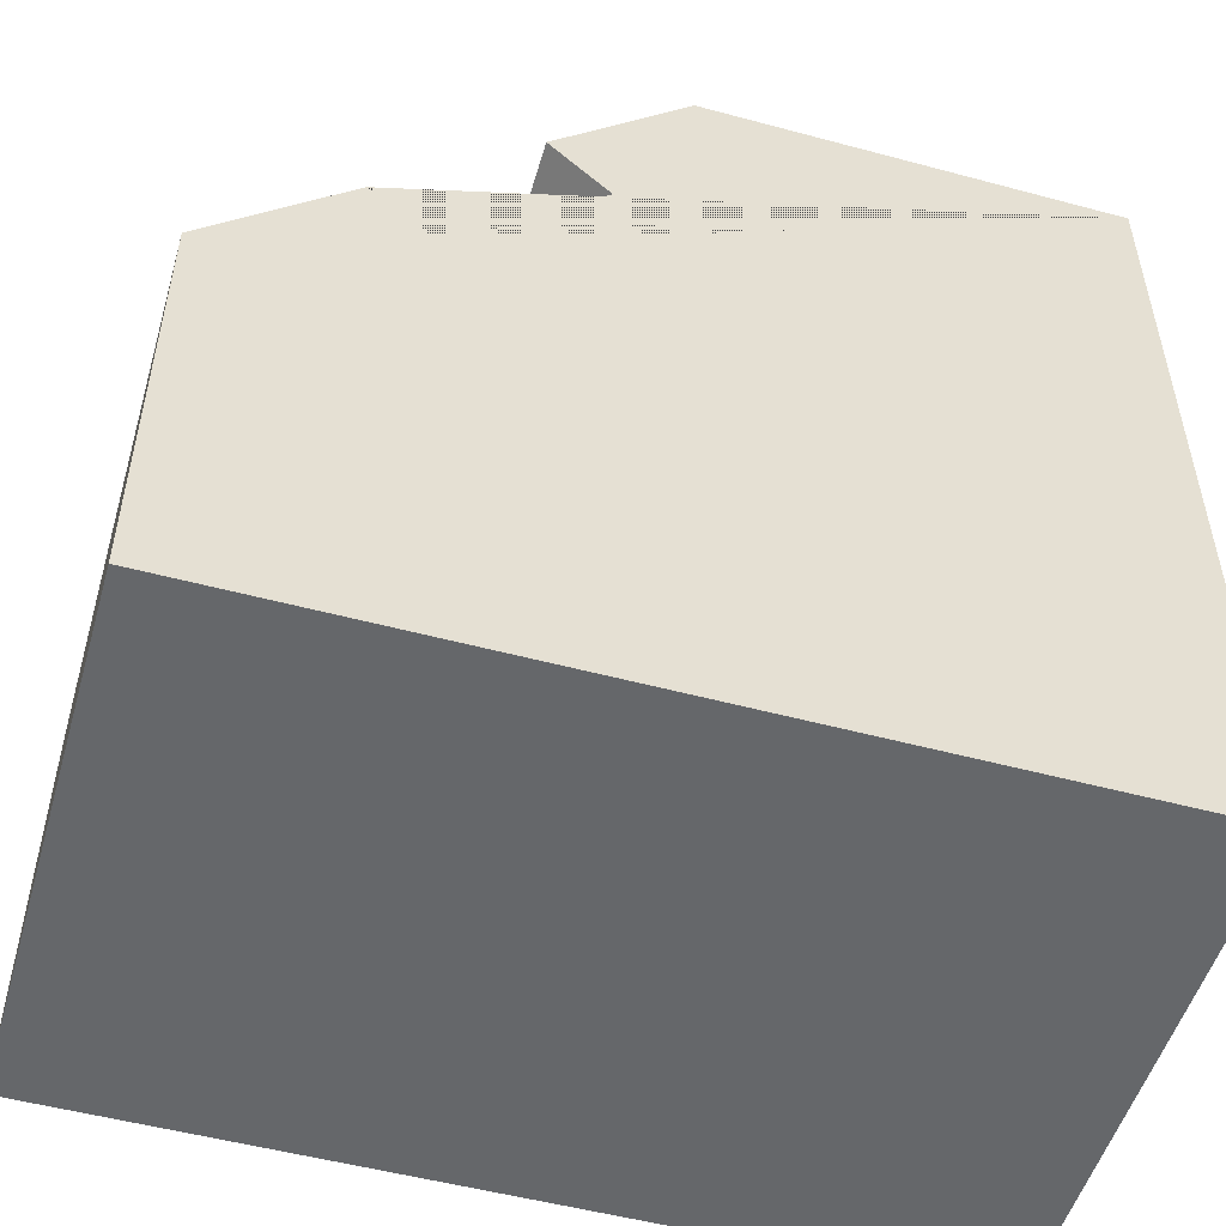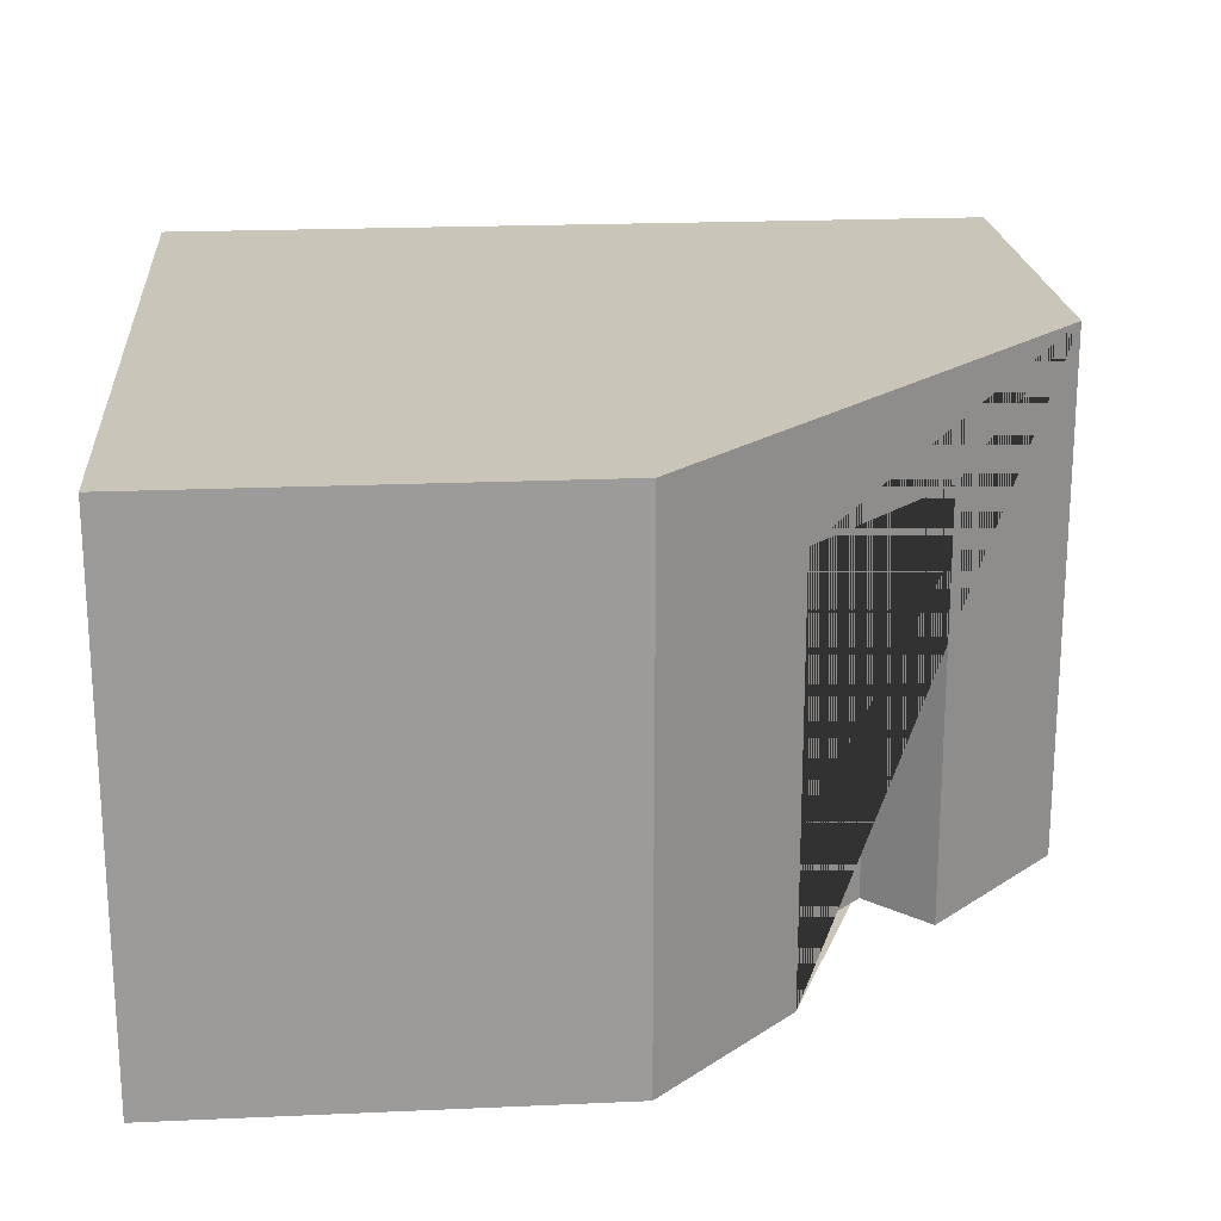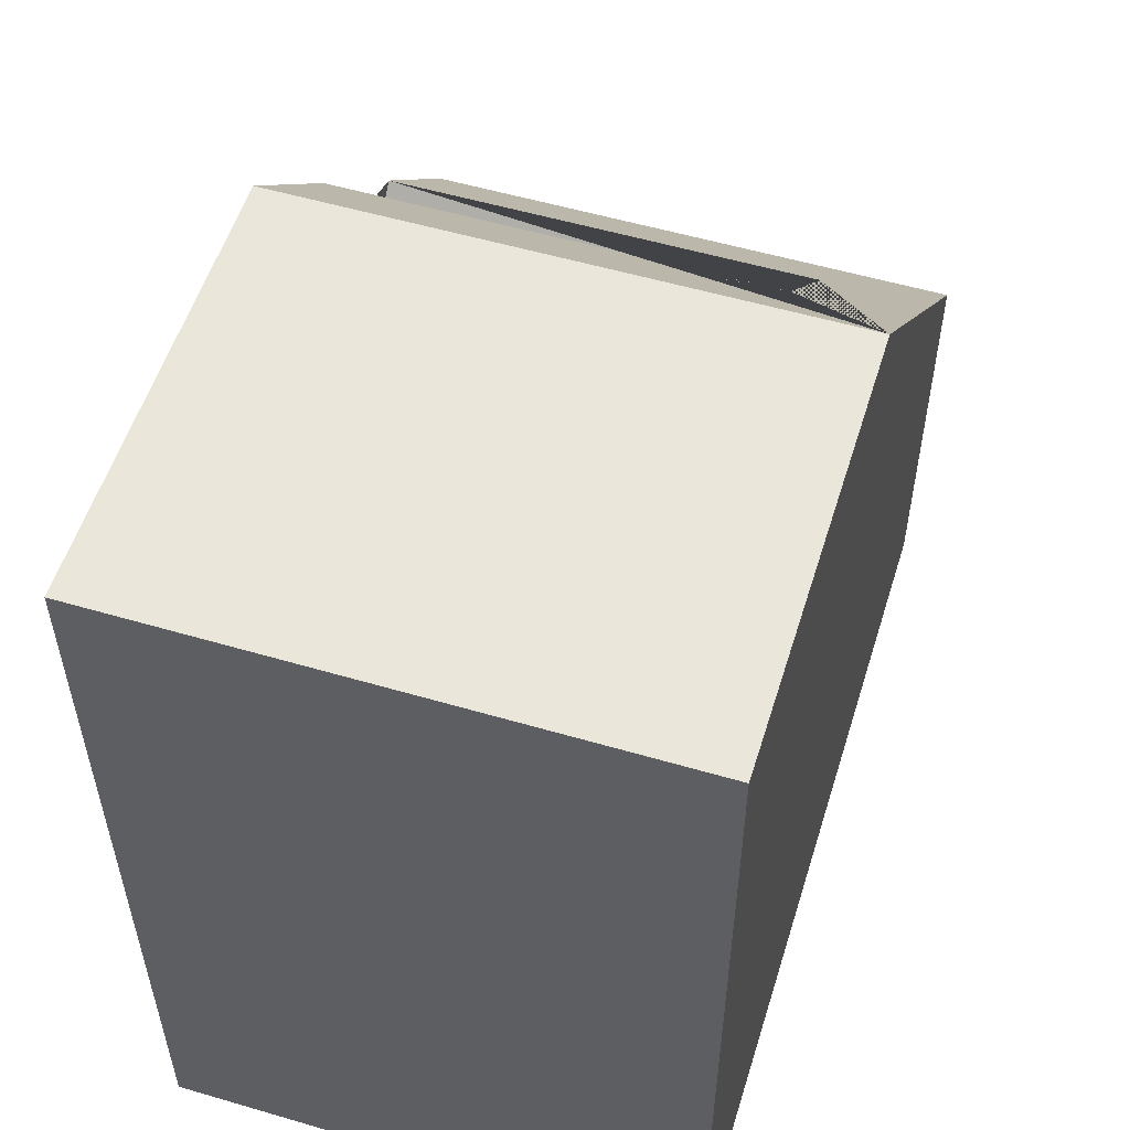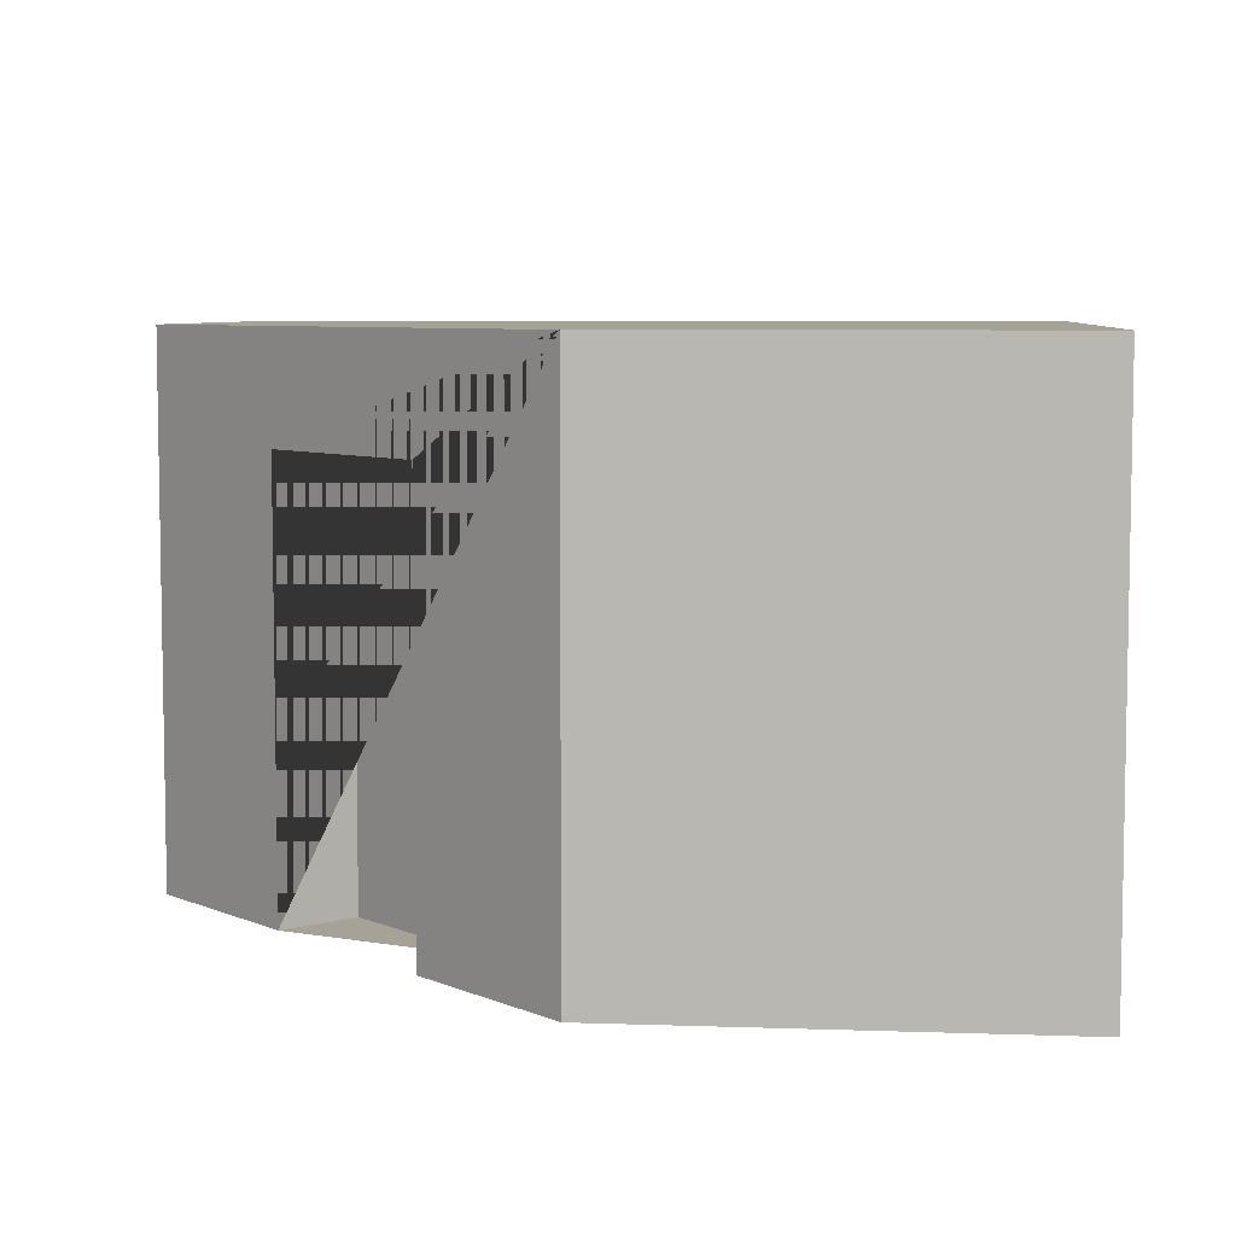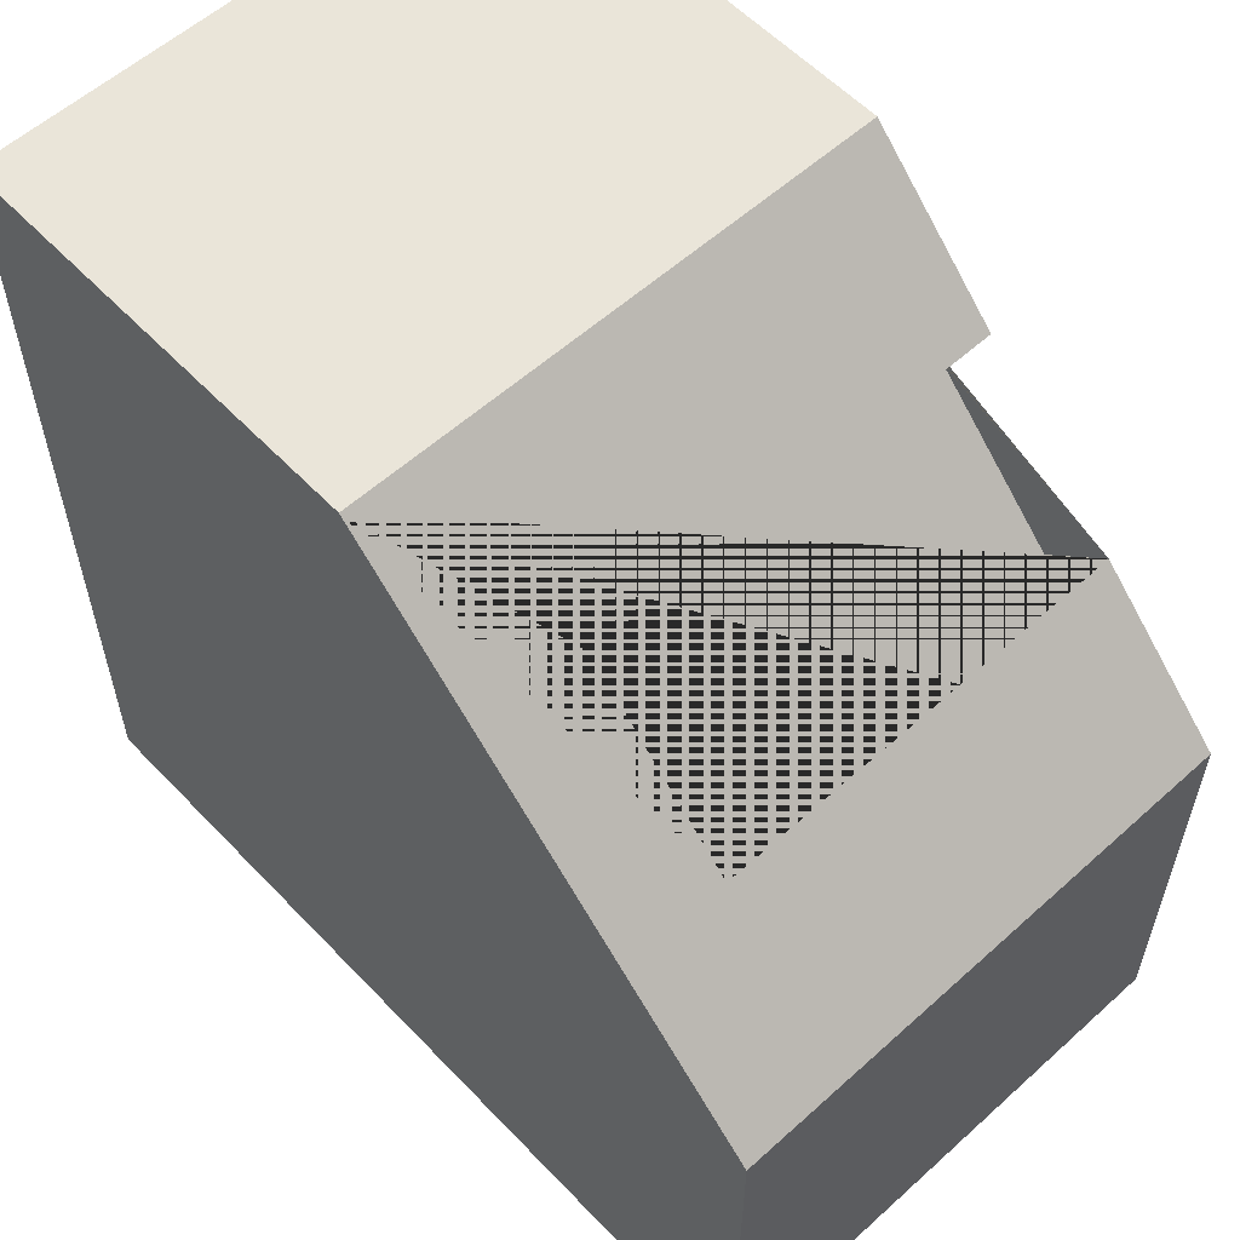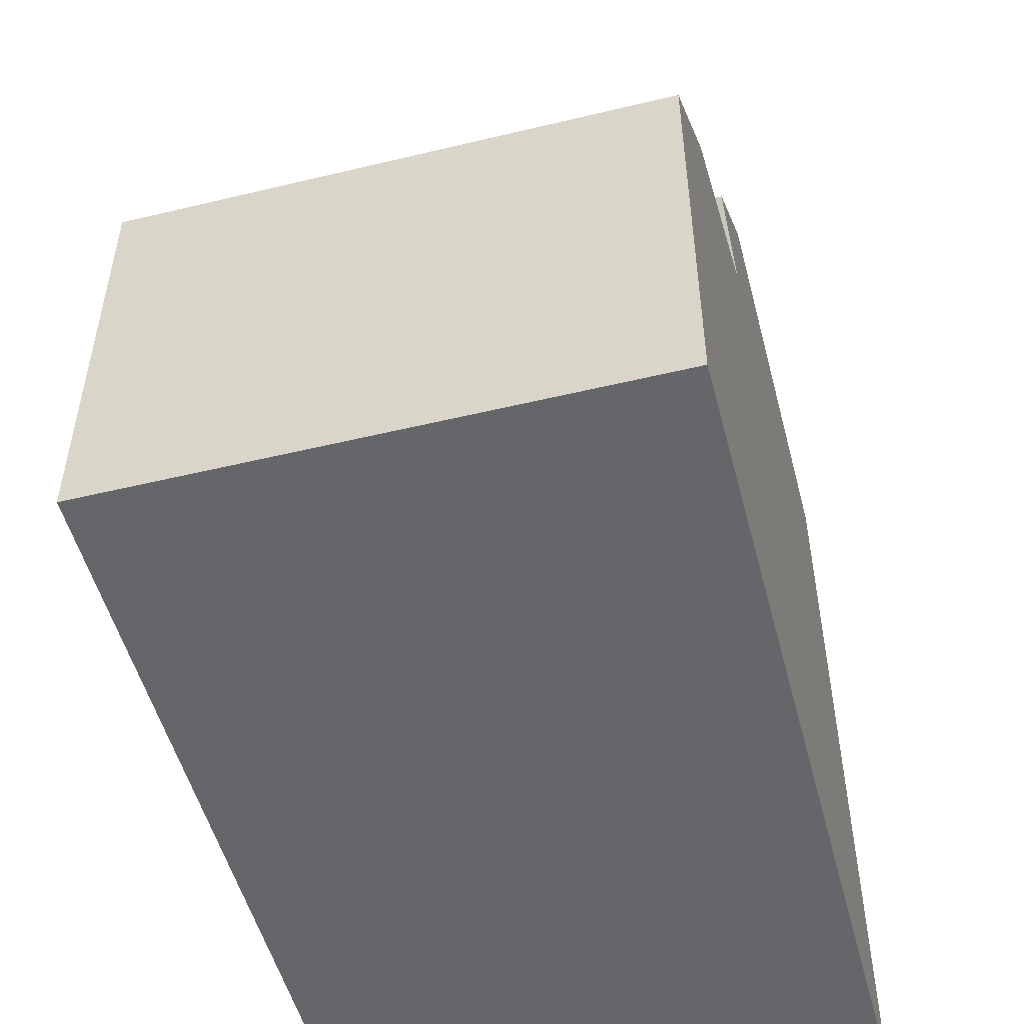
<metadata>
{"format":"obj","ext":"obj","renderer":"f3d","projection":"perspective","resolution":1024,"background":"white","views":[{"elev":-52.0,"azim":-16.2,"up":"+Z"},{"elev":20.7,"azim":-94.6,"up":"+Y"},{"elev":54.9,"azim":107.2,"up":"+Z"},{"elev":6.5,"azim":5.9,"up":"+Y"},{"elev":57.7,"azim":-133.0,"up":"+Z"},{"elev":-51.8,"azim":-75.4,"up":"+Z"}]}
</metadata>
<code>
g Mesh1 Group1 Model
v 0.3384 2.99e-16 -0.1616
v 0.3384 0.5 -0.1616
v 0.4091 0.5 -0.2323
v 0.4091 3.002e-16 -0.2323
f 1 2 3 4
v 0.5 0.625 -0
v 3.61e-16 0.625 -0.5
v 0 5.866e-16 -0.5
v 0.1616 3.327e-16 -0.3384
v 0.1616 0.5 -0.3384
v 0.5 4.512e-17 -0
f 5 6 7 8 9 2 1 10
v 3.61e-16 0.625 -1
v 1 0.625 -0
v 1 0.625 -1
f 11 6 5 12 13
v 3.61e-16 0 -1
f 14 7 6 11
v 1 0 -0
v 0.2323 3.34e-16 -0.4091
v 1 0 -1
f 15 10 1 4 16 8 7 14 17
f 5 10 15 12
f 17 13 12 15
f 14 11 13 17
v 0.2323 0.5 -0.4091
f 3 18 16 4
f 2 9 18 3
f 9 8 16 18

</code>
